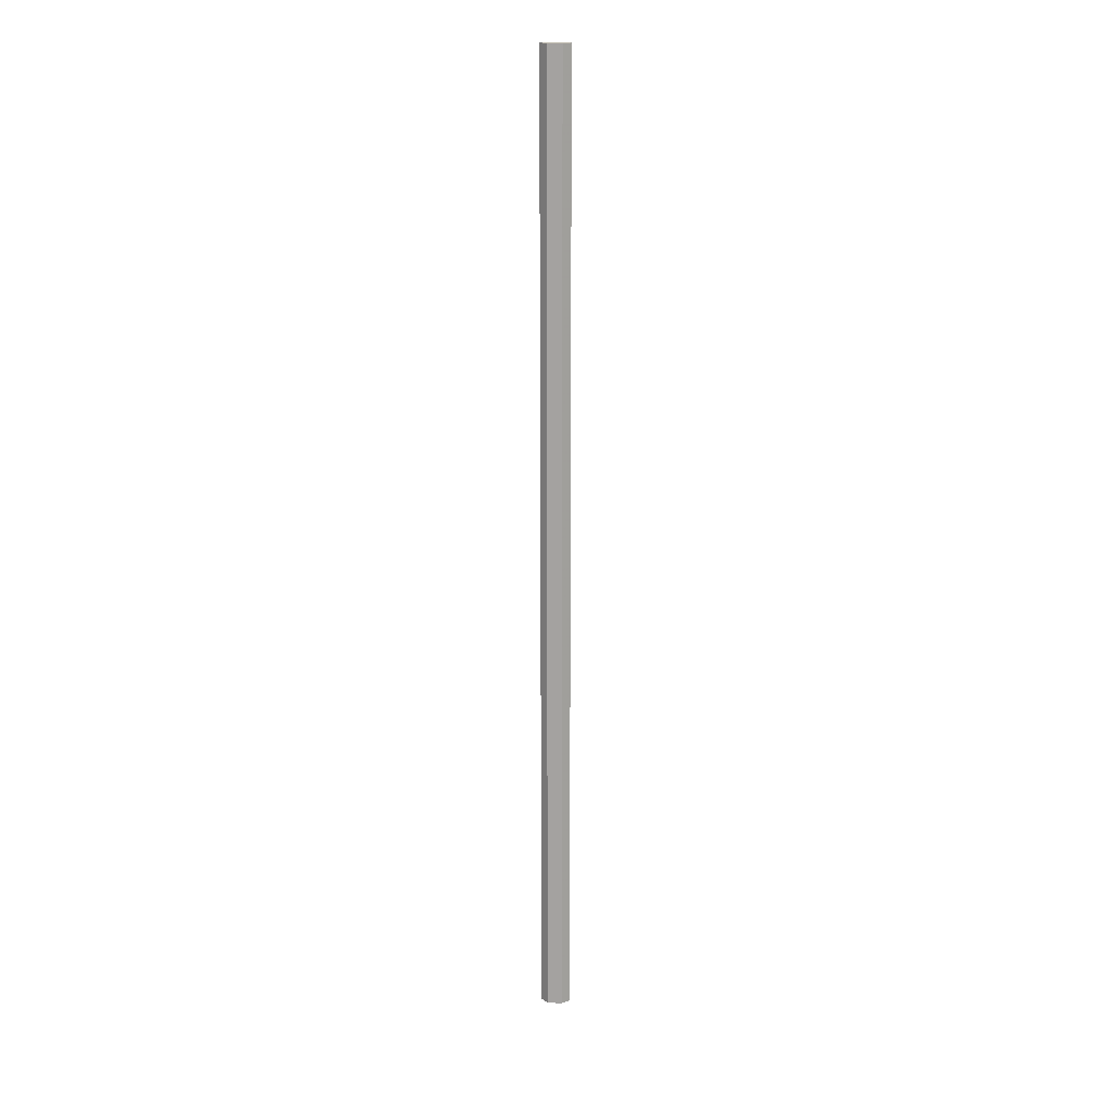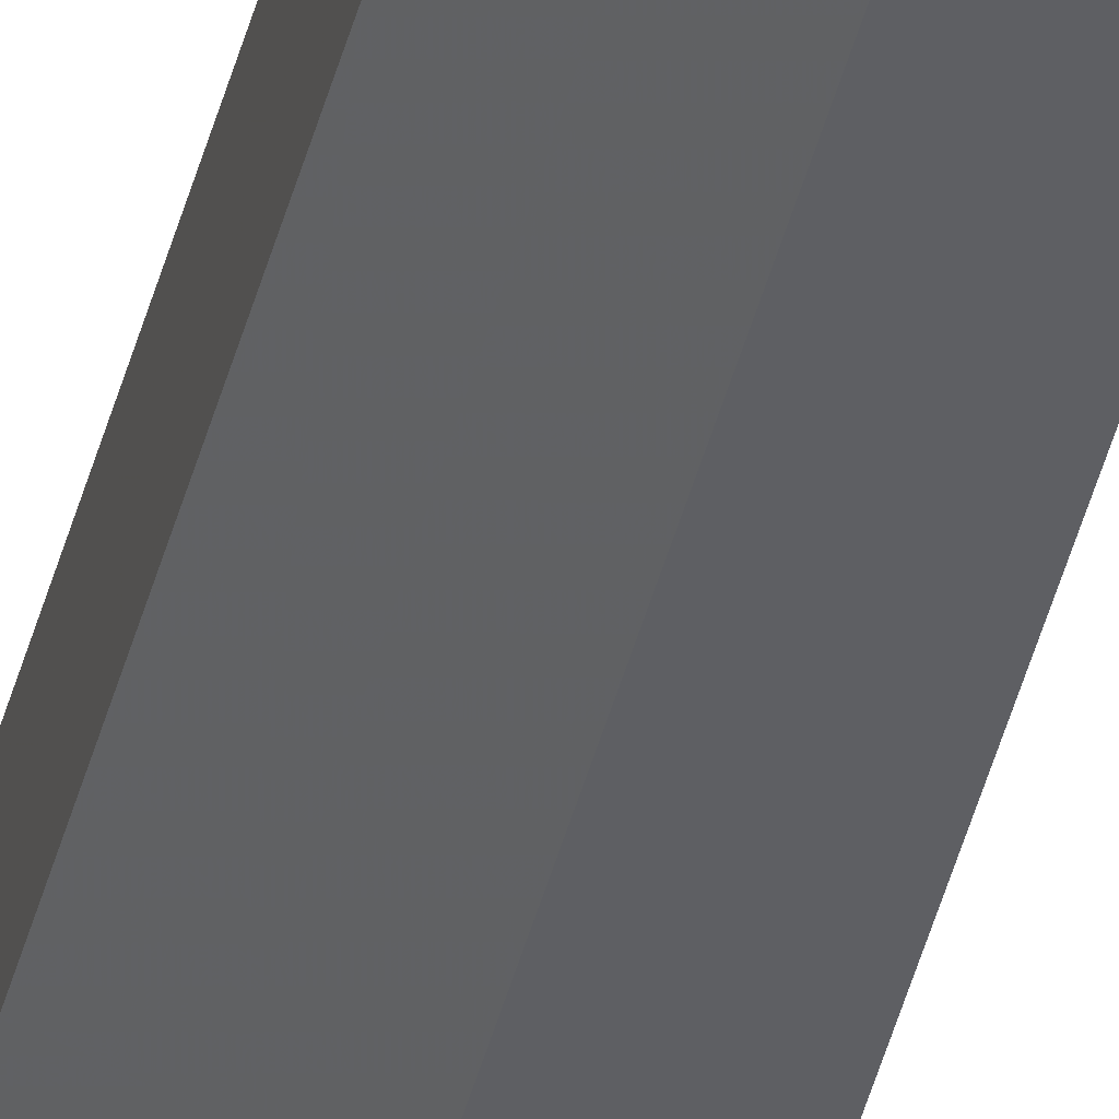
<metadata>
{"format":"obj","ext":"obj","renderer":"f3d","projection":"perspective","resolution":1024,"background":"white","views":[{"elev":16.1,"azim":51.2,"up":"+Z"},{"elev":-41.4,"azim":166.5,"up":"+Y"}]}
</metadata>
<code>
o 8768
v 2228 1887 16.14
v 2228 1887 16.14
v 2228 1887 17.07
v 2228 1887 16.14
v 2228 1887 17.07
v 2228 1887 16.14
v 2228 1887 17.07
v 2228 1887 16.14
v 2228 1887 17.07
v 2228 1887 16.14
v 2228 1887 17.07
v 2228 1887 16.14
v 2228 1887 17.07
v 2228 1887 16.14
v 2228 1887 16.14
v 2228 1887 16.14
v 2228 1887 16.14
v 2228 1887 16.14
v 2228 1887 16.14
v 2228 1887 16.14
v 2228 1887 17.07
v 2228 1887 17.07
v 2228 1887 17.07
v 2228 1887 17.07
v 2228 1887 17.07
v 2228 1887 16.14
v 2228 1887 17.07
v 2228 1887 16.14
v 2228 1887 16.14
v 2228 1887 16.14
v 2228 1887 16.14
v 2228 1887 17.07
v 2228 1887 16.14
v 2228 1887 16.14
v 2228 1887 16.14
v 2228 1887 17.07
v 2228 1887 17.07
v 2228 1887 17.07
v 2228 1887 17.07
v 2228 1887 17.07
v 2228 1887 17.07
v 2228 1887 17.07
v 2228 1887 17.07
v 2228 1887 17.07
f 1 2 3
f 4 1 5
f 6 4 7
f 7 8 9
f 9 10 11
f 11 12 13
f 14 15 12
f 14 12 16
f 14 16 17
f 14 18 15
f 14 17 19
f 14 20 18
f 14 19 20
f 21 18 22
f 23 19 24
f 25 26 21
f 27 28 23
f 29 30 25
f 30 31 32
f 33 34 27
f 34 35 36
f 37 38 39
f 37 40 38
f 37 39 41
f 37 42 40
f 37 41 43
f 37 44 42
f 37 43 44

</code>
